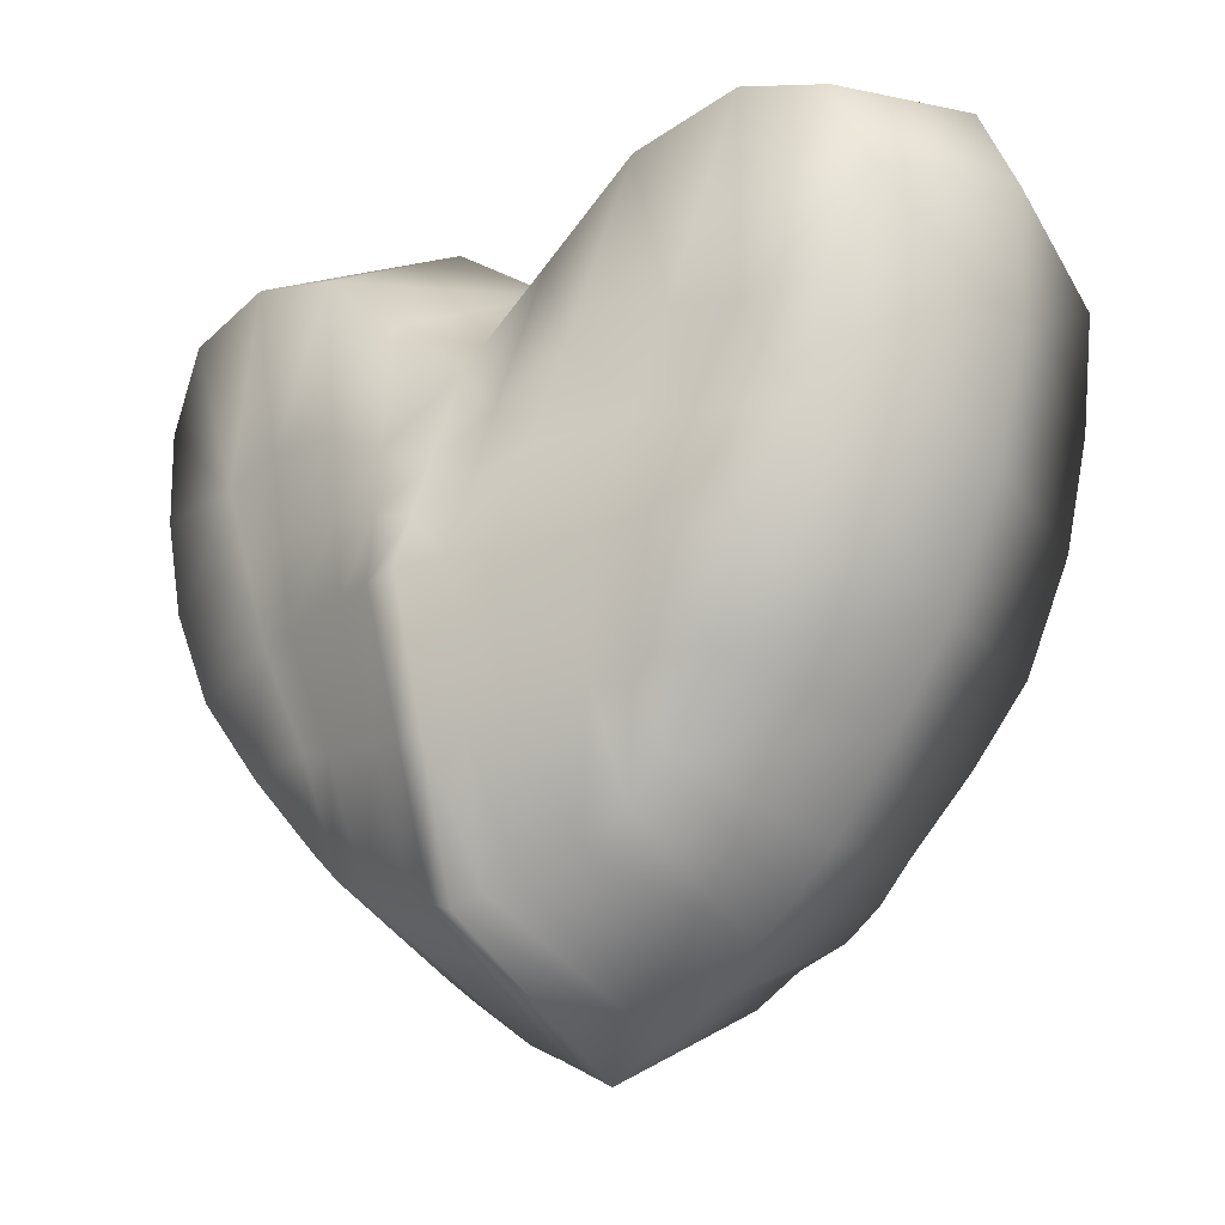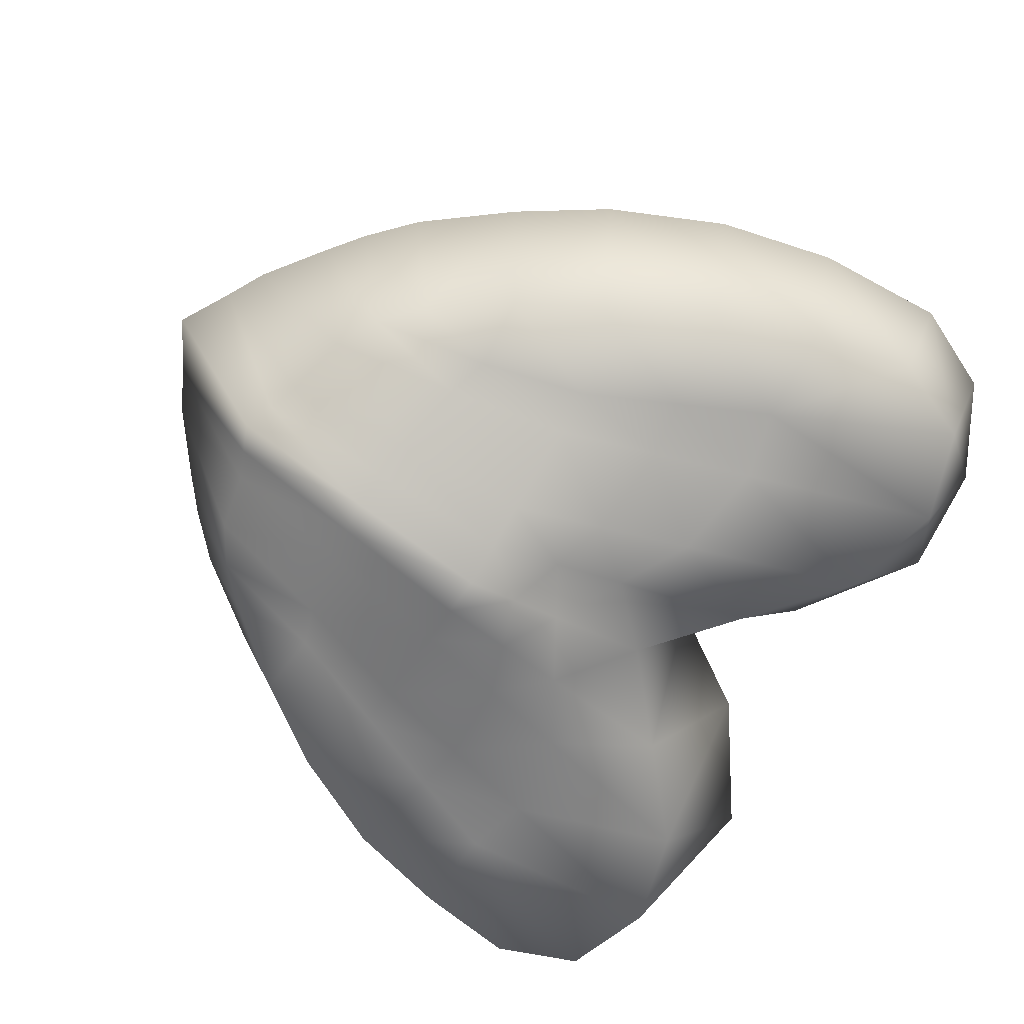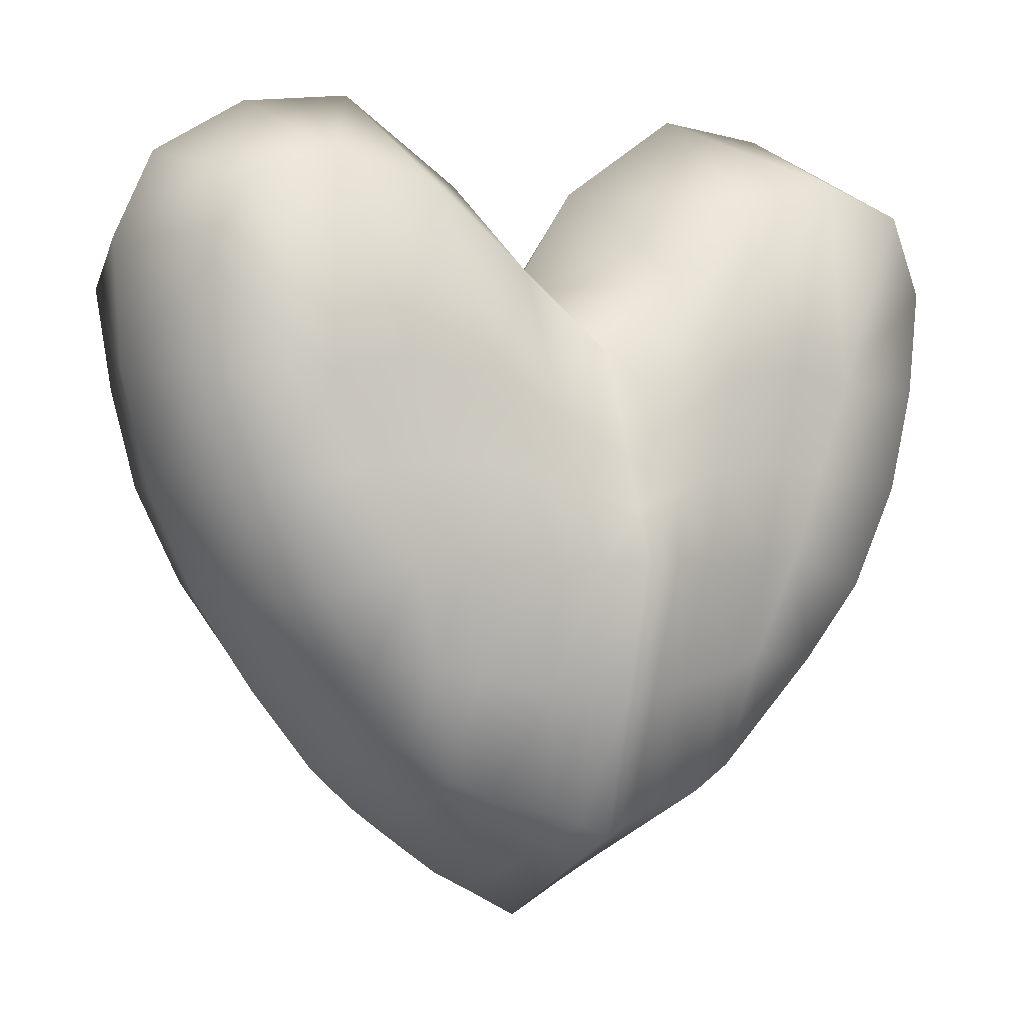
<metadata>
{"format":"obj","ext":"obj","renderer":"f3d","projection":"perspective","resolution":1024,"background":"white","views":[{"elev":-22.2,"azim":39.1,"up":"+Y"},{"elev":-70.1,"azim":58.2,"up":"+Z"},{"elev":0.0,"azim":152.4,"up":"+Y"}]}
</metadata>
<code>
o Cube_Cube.001
v -0.5779 -0.5266 0.5
v -1.2 0.8366 0.5
v -0.5779 -0.5266 -0.5
v -1.2 0.8366 -0.5
v -0.6874 -0.6362 -0
v -0.8868 -0.08039 0.6096
v -1.31 0.9462 0
v -0.8868 -0.08039 -0.6096
v -1.048 -0.1336 -0
v -0.1698 -0.7376 -0.573
v -0.3473 -0.7005 -0.5365
v -0.8358 1.164 -0.5365
v -0.5318 1.073 -0.573
v -0.3473 -0.7005 0.5365
v -0.1698 -0.7376 0.573
v -0.5318 1.073 0.573
v -0.8358 1.164 0.5365
v -0.5077 0.00211 -0.6862
v -0.2538 0.001055 -0.7629
v -0.5077 0.00211 0.6862
v -0.2538 0.001055 0.7629
v -0.4507 -0.8426 -0
v -0.2709 -0.9768 -0
v -0.9056 1.373 0
v -0.5715 1.414 0
v -0.4664 -0.6287 -0.5183
v -1.098 1.076 0.5183
v -1.098 1.076 -0.5183
v -0.4664 -0.6287 0.5183
v -0.6346 0.002638 -0.6479
v -0.6346 0.002638 0.6479
v -0.5577 -0.7583 -0
v -1.189 1.206 0
v -1.133 0.5262 0.5548
v -1.133 0.5262 -0.5548
v -1.287 0.5563 0
v -0.3928 0.5369 0.668
v -0.6717 0.5828 0.6114
v -0.6717 0.5828 -0.6114
v -0.3928 0.5369 -0.668
v -0.8662 0.5393 -0.5831
v -0.8662 0.5393 0.5831
v -1.044 0.2191 -0.5822
v -1.202 0.2076 0
v -0.3233 0.269 0.7154
v -0.5897 0.2925 0.6488
v -0.5897 0.2925 -0.6488
v -0.3233 0.269 -0.7154
v -0.7504 0.271 -0.6155
v -0.7504 0.271 0.6155
v -1.044 0.2191 0.5822
v -0.7437 -0.3092 0.5548
v -0.7437 -0.3092 -0.5548
v -0.8793 -0.3906 -0
v -0.2118 -0.3683 0.668
v -0.4237 -0.3321 0.6114
v -0.4237 -0.3321 -0.6114
v -0.2118 -0.3683 -0.668
v -0.541 -0.2922 -0.5831
v -0.541 -0.2922 0.5831
v -0.2626 0.8382 -0.5915
v -0.08386 -0.7737 0.5915
v -0.1253 0.000521 -0.8017
v -0.1253 0.000521 0.8017
v -0.1549 -1.039 -0
v -0.2053 1.158 0
v -0.08386 -0.7737 -0.5915
v -0.2626 0.8382 0.5915
v -0.194 0.4194 0.6966
v -0.194 0.4194 -0.6966
v -0.1597 0.21 -0.7491
v -0.1597 0.21 0.7491
v -0.1046 -0.3866 0.6966
v -0.1046 -0.3866 -0.6966
v 0.5779 -0.5266 0.5
v 1.2 0.8366 0.5
v 0.5779 -0.5266 -0.5
v 1.2 0.8366 -0.5
v 0.6874 -0.6362 -0
v 0.8868 -0.08039 0.6096
v 1.31 0.9462 0
v 0.8868 -0.08039 -0.6096
v 1.048 -0.1336 -0
v 0.1698 -0.7376 -0.573
v 0.3473 -0.7005 -0.5365
v 0.8358 1.164 -0.5365
v 0.5318 1.073 -0.573
v 0.3473 -0.7005 0.5365
v 0.1698 -0.7376 0.573
v 0.5318 1.073 0.573
v 0.8358 1.164 0.5365
v 0.5077 0.00211 -0.6862
v 0.2538 0.001055 -0.7629
v 0.5077 0.00211 0.6862
v 0.2538 0.001055 0.7629
v 0.4507 -0.8426 -0
v 0.2709 -0.9768 -0
v 0.9056 1.373 0
v 0.5715 1.414 0
v 0.4664 -0.6287 -0.5183
v 1.098 1.076 0.5183
v 1.098 1.076 -0.5183
v 0.4664 -0.6287 0.5183
v 0.6346 0.002638 -0.6479
v 0.6346 0.002638 0.6479
v 0.5577 -0.7583 -0
v 1.189 1.206 0
v 1.133 0.5262 0.5548
v 1.133 0.5262 -0.5548
v 1.287 0.5563 0
v 0.3928 0.5369 0.668
v 0.6717 0.5828 0.6114
v 0.6717 0.5828 -0.6114
v 0.3928 0.5369 -0.668
v 0.8662 0.5393 -0.5831
v 0.8662 0.5393 0.5831
v 1.044 0.2191 -0.5822
v 1.202 0.2076 0
v 0.3233 0.269 0.7154
v 0.5897 0.2925 0.6488
v 0.5897 0.2925 -0.6488
v 0.3233 0.269 -0.7154
v 0.7504 0.271 -0.6155
v 0.7504 0.271 0.6155
v 1.044 0.2191 0.5822
v 0.7437 -0.3092 0.5548
v 0.7437 -0.3092 -0.5548
v 0.8793 -0.3906 -0
v 0.2118 -0.3683 0.668
v 0.4237 -0.3321 0.6114
v 0.4237 -0.3321 -0.6114
v 0.2118 -0.3683 -0.668
v 0.541 -0.2922 -0.5831
v 0.541 -0.2922 0.5831
v 0.2626 0.8382 -0.5915
v 0.08386 -0.7737 0.5915
v 0.1253 0.000521 -0.8017
v 0.1253 0.000521 0.8017
v 0.1549 -1.039 -0
v 0.2053 1.158 0
v 0.08386 -0.7737 -0.5915
v 0.2626 0.8382 0.5915
v 0.194 0.4194 0.6966
v 0.194 0.4194 -0.6966
v 0.1597 0.21 -0.7491
v 0.1597 0.21 0.7491
v 0.1046 -0.3866 0.6966
v 0.1046 -0.3866 -0.6966
v 0.5779 -0.5266 0.5
v 1.2 0.8366 0.5
v 0.5779 -0.5266 -0.5
v 1.2 0.8366 -0.5
v 0.6874 -0.6362 -0
v 0.8868 -0.08039 0.6096
v 1.31 0.9462 0
v 0.8868 -0.08039 -0.6096
v 1.048 -0.1336 -0
v 0.1698 -0.7376 -0.573
v 0.3473 -0.7005 -0.5365
v 0.8358 1.164 -0.5365
v 0.5318 1.073 -0.573
v 0.3473 -0.7005 0.5365
v 0.1698 -0.7376 0.573
v 0.5318 1.073 0.573
v 0.8358 1.164 0.5365
v 0.5077 0.00211 -0.6862
v 0.2538 0.001055 -0.7629
v 0.5077 0.00211 0.6862
v 0.2538 0.001055 0.7629
v 0.4507 -0.8426 -0
v 0.2709 -0.9768 -0
v 0.9056 1.373 0
v 0.5715 1.414 0
v 0.4664 -0.6287 -0.5183
v 1.098 1.076 0.5183
v 1.098 1.076 -0.5183
v 0.4664 -0.6287 0.5183
v 0.6346 0.002638 -0.6479
v 0.6346 0.002638 0.6479
v 0.5577 -0.7583 -0
v 1.189 1.206 0
v 1.133 0.5262 0.5548
v 1.133 0.5262 -0.5548
v 1.287 0.5563 0
v 0.3928 0.5369 0.668
v 0.6717 0.5828 0.6114
v 0.6717 0.5828 -0.6114
v 0.3928 0.5369 -0.668
v 0.8662 0.5393 -0.5831
v 0.8662 0.5393 0.5831
v 1.044 0.2191 -0.5822
v 1.202 0.2076 0
v 0.3233 0.269 0.7154
v 0.5897 0.2925 0.6488
v 0.5897 0.2925 -0.6488
v 0.3233 0.269 -0.7154
v 0.7504 0.271 -0.6155
v 0.7504 0.271 0.6155
v 1.044 0.2191 0.5822
v 0.7437 -0.3092 0.5548
v 0.7437 -0.3092 -0.5548
v 0.8793 -0.3906 -0
v 0.2118 -0.3683 0.668
v 0.4237 -0.3321 0.6114
v 0.4237 -0.3321 -0.6114
v 0.2118 -0.3683 -0.668
v 0.541 -0.2922 -0.5831
v 0.541 -0.2922 0.5831
v 0.2626 0.8382 -0.5915
v 0.08386 -0.7737 0.5915
v 0.1253 0.000521 -0.8017
v 0.1253 0.000521 0.8017
v 0.1549 -1.039 -0
v 0.2053 1.158 0
v 0.08386 -0.7737 -0.5915
v 0.2626 0.8382 0.5915
v 0.194 0.4194 0.6966
v 0.194 0.4194 -0.6966
v 0.1597 0.21 -0.7491
v 0.1597 0.21 0.7491
v 0.1046 -0.3866 0.6966
v 0.1046 -0.3866 -0.6966
v -0.5779 -0.5266 0.5
v -1.2 0.8366 0.5
v -0.5779 -0.5266 -0.5
v -1.2 0.8366 -0.5
v -0.6874 -0.6362 -0
v -0.8868 -0.08039 0.6096
v -1.31 0.9462 0
v -0.8868 -0.08039 -0.6096
v 0 -0.809 -0.6096
v 0 0.6096 -0.6096
v 0 -0.809 0.6096
v 0 0.6096 0.6096
v -1.048 -0.1336 -0
v 0 0 -0.8395
v 0 0 0.8395
v 0 -1.126 0
v 0 0.8395 0
v -0.1698 -0.7376 -0.573
v -0.3473 -0.7005 -0.5365
v -0.8358 1.164 -0.5365
v -0.5318 1.073 -0.573
v -0.3473 -0.7005 0.5365
v -0.1698 -0.7376 0.573
v -0.5318 1.073 0.573
v -0.8358 1.164 0.5365
v -0.5077 0.00211 -0.6862
v -0.2538 0.001055 -0.7629
v -0.5077 0.00211 0.6862
v -0.2538 0.001055 0.7629
v -0.4507 -0.8426 -0
v -0.2709 -0.9768 -0
v -0.9056 1.373 0
v -0.5715 1.414 0
v -0.4664 -0.6287 -0.5183
v -1.098 1.076 0.5183
v -1.098 1.076 -0.5183
v -0.4664 -0.6287 0.5183
v -0.6346 0.002638 -0.6479
v -0.6346 0.002638 0.6479
v -0.5577 -0.7583 -0
v -1.189 1.206 0
v -1.133 0.5262 0.5548
v -1.133 0.5262 -0.5548
v -1.287 0.5563 0
v 0 0.3048 -0.7245
v 0 0.3048 0.7245
v -0.3928 0.5369 0.668
v -0.6717 0.5828 0.6114
v -0.6717 0.5828 -0.6114
v -0.3928 0.5369 -0.668
v -0.8662 0.5393 -0.5831
v -0.8662 0.5393 0.5831
v -1.044 0.2191 -0.5822
v -1.202 0.2076 0
v 0 0.1524 -0.782
v 0 0.1524 0.782
v -0.3233 0.269 0.7154
v -0.5897 0.2925 0.6488
v -0.5897 0.2925 -0.6488
v -0.3233 0.269 -0.7154
v -0.7504 0.271 -0.6155
v -0.7504 0.271 0.6155
v -1.044 0.2191 0.5822
v -0.7437 -0.3092 0.5548
v -0.7437 -0.3092 -0.5548
v -0.8793 -0.3906 -0
v 0 -0.4045 -0.7245
v 0 -0.4045 0.7245
v -0.2118 -0.3683 0.668
v -0.4237 -0.3321 0.6114
v -0.4237 -0.3321 -0.6114
v -0.2118 -0.3683 -0.668
v -0.541 -0.2922 -0.5831
v -0.541 -0.2922 0.5831
v -0.2626 0.8382 -0.5915
v -0.08386 -0.7737 0.5915
v -0.1253 0.000521 -0.8017
v -0.1253 0.000521 0.8017
v -0.1549 -1.039 -0
v -0.2053 1.158 0
v -0.08386 -0.7737 -0.5915
v -0.2626 0.8382 0.5915
v -0.194 0.4194 0.6966
v -0.194 0.4194 -0.6966
v -0.1597 0.21 -0.7491
v -0.1597 0.21 0.7491
v -0.1046 -0.3866 0.6966
v -0.1046 -0.3866 -0.6966
f 52 9 54
f 2 36 34
f 36 4 35
f 9 53 54
f 74 236 289
f 70 232 267
f 42 2 34
f 31 52 60
f 231 65 67
f 65 233 62
f 28 7 33
f 7 27 33
f 66 16 68
f 25 17 16
f 13 66 61
f 12 25 13
f 22 29 32
f 23 14 22
f 26 22 32
f 11 23 22
f 64 55 73
f 21 56 55
f 68 37 69
f 16 38 37
f 41 12 39
f 39 13 40
f 59 18 57
f 57 19 58
f 53 30 59
f 4 41 35
f 3 32 5
f 32 1 5
f 24 27 17
f 28 24 12
f 20 60 56
f 17 42 38
f 38 50 46
f 43 41 49
f 47 40 48
f 49 39 47
f 37 46 45
f 69 45 72
f 42 51 50
f 71 267 277
f 44 35 43
f 34 44 51
f 51 9 6
f 9 43 8
f 63 277 236
f 50 6 31
f 72 21 64
f 45 20 21
f 30 47 18
f 18 48 19
f 8 49 30
f 46 31 20
f 56 29 14
f 3 59 26
f 11 58 10
f 26 57 11
f 55 14 15
f 73 15 62
f 60 1 29
f 67 289 231
f 54 3 5
f 1 54 5
f 10 74 67
f 290 62 233
f 278 64 237
f 19 71 63
f 48 70 71
f 268 72 278
f 234 69 268
f 237 73 290
f 61 239 232
f 239 68 234
f 65 15 23
f 10 65 23
f 40 61 70
f 58 63 74
f 126 83 80
f 110 76 108
f 110 78 81
f 127 83 128
f 148 236 137
f 144 232 135
f 116 76 101
f 126 105 134
f 139 231 141
f 139 233 238
f 102 81 78
f 101 81 107
f 140 90 99
f 99 91 98
f 140 87 135
f 99 86 87
f 103 96 106
f 88 97 96
f 100 96 85
f 85 97 84
f 129 138 147
f 130 95 129
f 111 142 143
f 112 90 111
f 115 86 102
f 113 87 86
f 133 92 104
f 131 93 92
f 127 104 82
f 115 78 109
f 77 106 100
f 75 106 79
f 98 101 107
f 98 102 86
f 134 94 130
f 116 91 112
f 124 112 120
f 117 115 109
f 121 114 113
f 123 113 115
f 120 111 119
f 119 143 146
f 125 116 124
f 145 267 144
f 118 109 110
f 118 108 125
f 83 125 80
f 83 117 118
f 137 277 145
f 80 124 105
f 95 146 138
f 94 119 95
f 104 121 123
f 92 122 121
f 82 123 117
f 105 120 94
f 103 130 88
f 77 133 127
f 85 132 131
f 100 131 133
f 88 129 89
f 89 147 136
f 75 134 103
f 141 289 148
f 77 128 79
f 75 128 126
f 84 148 132
f 136 290 233
f 138 278 237
f 93 145 122
f 122 144 114
f 146 268 278
f 143 234 268
f 147 237 290
f 239 135 232
f 239 142 140
f 89 139 97
f 84 139 141
f 114 135 87
f 132 137 93
f 200 157 154
f 184 150 182
f 184 152 155
f 201 157 202
f 222 236 211
f 218 232 209
f 190 150 175
f 200 179 208
f 213 231 215
f 213 233 238
f 176 155 152
f 175 155 181
f 214 164 173
f 173 165 172
f 214 161 209
f 173 160 161
f 177 170 180
f 162 171 170
f 174 170 159
f 159 171 158
f 203 212 221
f 204 169 203
f 185 216 217
f 186 164 185
f 189 160 176
f 187 161 160
f 207 166 178
f 205 167 166
f 201 178 156
f 189 152 183
f 151 180 174
f 149 180 153
f 172 175 181
f 172 176 160
f 208 168 204
f 190 165 186
f 198 186 194
f 191 189 183
f 195 188 187
f 197 187 189
f 194 185 193
f 193 217 220
f 199 190 198
f 219 267 218
f 192 183 184
f 192 182 199
f 157 199 154
f 157 191 192
f 211 277 219
f 154 198 179
f 169 220 212
f 168 193 169
f 178 195 197
f 166 196 195
f 156 197 191
f 179 194 168
f 177 204 162
f 151 207 201
f 159 206 205
f 174 205 207
f 162 203 163
f 163 221 210
f 149 208 177
f 215 289 222
f 151 202 153
f 149 202 200
f 158 222 206
f 210 290 233
f 212 278 237
f 167 219 196
f 196 218 188
f 220 268 278
f 217 234 268
f 221 237 290
f 239 209 232
f 239 216 214
f 163 213 171
f 158 213 215
f 188 209 161
f 206 211 167
f 286 235 288
f 224 266 264
f 266 226 265
f 235 287 288
f 310 236 289
f 306 232 267
f 274 224 264
f 261 286 296
f 231 301 303
f 301 233 298
f 258 229 263
f 229 257 263
f 239 234 268
f 302 246 304
f 255 247 246
f 243 302 297
f 242 255 243
f 252 259 262
f 253 244 252
f 256 252 262
f 241 253 252
f 300 291 309
f 251 292 291
f 304 269 305
f 246 270 269
f 273 242 271
f 271 243 272
f 295 248 293
f 293 249 294
f 287 260 295
f 226 273 265
f 225 262 227
f 262 223 227
f 254 257 247
f 258 254 242
f 250 296 292
f 247 274 270
f 270 284 280
f 275 273 283
f 281 272 282
f 283 271 281
f 269 280 279
f 305 279 308
f 267 278 277
f 274 285 284
f 307 267 277
f 276 265 275
f 264 276 285
f 285 235 228
f 235 275 230
f 299 277 236
f 284 228 261
f 290 233 238
f 308 251 300
f 279 250 251
f 260 281 248
f 248 282 249
f 230 283 260
f 280 261 250
f 289 278 290
f 292 259 244
f 225 295 256
f 241 294 240
f 256 293 241
f 291 244 245
f 309 245 298
f 296 223 259
f 303 289 231
f 288 225 227
f 223 288 227
f 240 310 303
f 290 298 233
f 278 300 237
f 249 307 299
f 282 306 307
f 268 308 278
f 234 305 268
f 237 309 290
f 297 239 232
f 239 304 234
f 301 245 253
f 240 301 253
f 272 297 306
f 294 299 310
f 52 6 9
f 2 7 36
f 36 7 4
f 9 8 53
f 74 63 236
f 70 61 232
f 42 27 2
f 31 6 52
f 231 238 65
f 65 238 233
f 28 4 7
f 7 2 27
f 66 25 16
f 25 24 17
f 13 25 66
f 12 24 25
f 22 14 29
f 23 15 14
f 26 11 22
f 11 10 23
f 64 21 55
f 21 20 56
f 68 16 37
f 16 17 38
f 41 28 12
f 39 12 13
f 59 30 18
f 57 18 19
f 53 8 30
f 4 28 41
f 3 26 32
f 32 29 1
f 24 33 27
f 28 33 24
f 20 31 60
f 17 27 42
f 38 42 50
f 43 35 41
f 47 39 40
f 49 41 39
f 37 38 46
f 69 37 45
f 42 34 51
f 71 70 267
f 44 36 35
f 34 36 44
f 51 44 9
f 9 44 43
f 63 71 277
f 50 51 6
f 72 45 21
f 45 46 20
f 30 49 47
f 18 47 48
f 8 43 49
f 46 50 31
f 56 60 29
f 3 53 59
f 11 57 58
f 26 59 57
f 55 56 14
f 73 55 15
f 60 52 1
f 67 74 289
f 54 53 3
f 1 52 54
f 10 58 74
f 290 73 62
f 278 72 64
f 19 48 71
f 48 40 70
f 268 69 72
f 234 68 69
f 237 64 73
f 61 66 239
f 239 66 68
f 65 62 15
f 10 67 65
f 40 13 61
f 58 19 63
f 126 128 83
f 110 81 76
f 110 109 78
f 127 82 83
f 148 289 236
f 144 267 232
f 116 108 76
f 126 80 105
f 139 238 231
f 139 136 233
f 102 107 81
f 101 76 81
f 140 142 90
f 99 90 91
f 140 99 87
f 99 98 86
f 103 88 96
f 88 89 97
f 100 106 96
f 85 96 97
f 129 95 138
f 130 94 95
f 111 90 142
f 112 91 90
f 115 113 86
f 113 114 87
f 133 131 92
f 131 132 93
f 127 133 104
f 115 102 78
f 77 79 106
f 75 103 106
f 98 91 101
f 98 107 102
f 134 105 94
f 116 101 91
f 124 116 112
f 117 123 115
f 121 122 114
f 123 121 113
f 120 112 111
f 119 111 143
f 125 108 116
f 145 277 267
f 118 117 109
f 118 110 108
f 83 118 125
f 83 82 117
f 137 236 277
f 80 125 124
f 95 119 146
f 94 120 119
f 104 92 121
f 92 93 122
f 82 104 123
f 105 124 120
f 103 134 130
f 77 100 133
f 85 84 132
f 100 85 131
f 88 130 129
f 89 129 147
f 75 126 134
f 141 231 289
f 77 127 128
f 75 79 128
f 84 141 148
f 136 147 290
f 138 146 278
f 93 137 145
f 122 145 144
f 146 143 268
f 143 142 234
f 147 138 237
f 239 140 135
f 239 234 142
f 89 136 139
f 84 97 139
f 114 144 135
f 132 148 137
f 200 202 157
f 184 155 150
f 184 183 152
f 201 156 157
f 222 289 236
f 218 267 232
f 190 182 150
f 200 154 179
f 213 238 231
f 213 210 233
f 176 181 155
f 175 150 155
f 214 216 164
f 173 164 165
f 214 173 161
f 173 172 160
f 177 162 170
f 162 163 171
f 174 180 170
f 159 170 171
f 203 169 212
f 204 168 169
f 185 164 216
f 186 165 164
f 189 187 160
f 187 188 161
f 207 205 166
f 205 206 167
f 201 207 178
f 189 176 152
f 151 153 180
f 149 177 180
f 172 165 175
f 172 181 176
f 208 179 168
f 190 175 165
f 198 190 186
f 191 197 189
f 195 196 188
f 197 195 187
f 194 186 185
f 193 185 217
f 199 182 190
f 219 277 267
f 192 191 183
f 192 184 182
f 157 192 199
f 157 156 191
f 211 236 277
f 154 199 198
f 169 193 220
f 168 194 193
f 178 166 195
f 166 167 196
f 156 178 197
f 179 198 194
f 177 208 204
f 151 174 207
f 159 158 206
f 174 159 205
f 162 204 203
f 163 203 221
f 149 200 208
f 215 231 289
f 151 201 202
f 149 153 202
f 158 215 222
f 210 221 290
f 212 220 278
f 167 211 219
f 196 219 218
f 220 217 268
f 217 216 234
f 221 212 237
f 239 214 209
f 239 234 216
f 163 210 213
f 158 171 213
f 188 218 209
f 206 222 211
f 286 228 235
f 224 229 266
f 266 229 226
f 235 230 287
f 310 299 236
f 306 297 232
f 274 257 224
f 261 228 286
f 231 238 301
f 301 238 233
f 258 226 229
f 229 224 257
f 268 267 239
f 267 232 239
f 302 255 246
f 255 254 247
f 243 255 302
f 242 254 255
f 252 244 259
f 253 245 244
f 256 241 252
f 241 240 253
f 300 251 291
f 251 250 292
f 304 246 269
f 246 247 270
f 273 258 242
f 271 242 243
f 295 260 248
f 293 248 249
f 287 230 260
f 226 258 273
f 225 256 262
f 262 259 223
f 254 263 257
f 258 263 254
f 250 261 296
f 247 257 274
f 270 274 284
f 275 265 273
f 281 271 272
f 283 273 271
f 269 270 280
f 305 269 279
f 267 268 278
f 274 264 285
f 307 306 267
f 276 266 265
f 264 266 276
f 285 276 235
f 235 276 275
f 299 307 277
f 284 285 228
f 231 289 238
f 289 290 238
f 308 279 251
f 279 280 250
f 260 283 281
f 248 281 282
f 230 275 283
f 280 284 261
f 289 236 277
f 277 278 289
f 278 237 290
f 292 296 259
f 225 287 295
f 241 293 294
f 256 295 293
f 291 292 244
f 309 291 245
f 296 286 223
f 303 310 289
f 288 287 225
f 223 286 288
f 240 294 310
f 290 309 298
f 278 308 300
f 249 282 307
f 282 272 306
f 268 305 308
f 234 304 305
f 237 300 309
f 297 302 239
f 239 302 304
f 301 298 245
f 240 303 301
f 272 243 297
f 294 249 299

</code>
